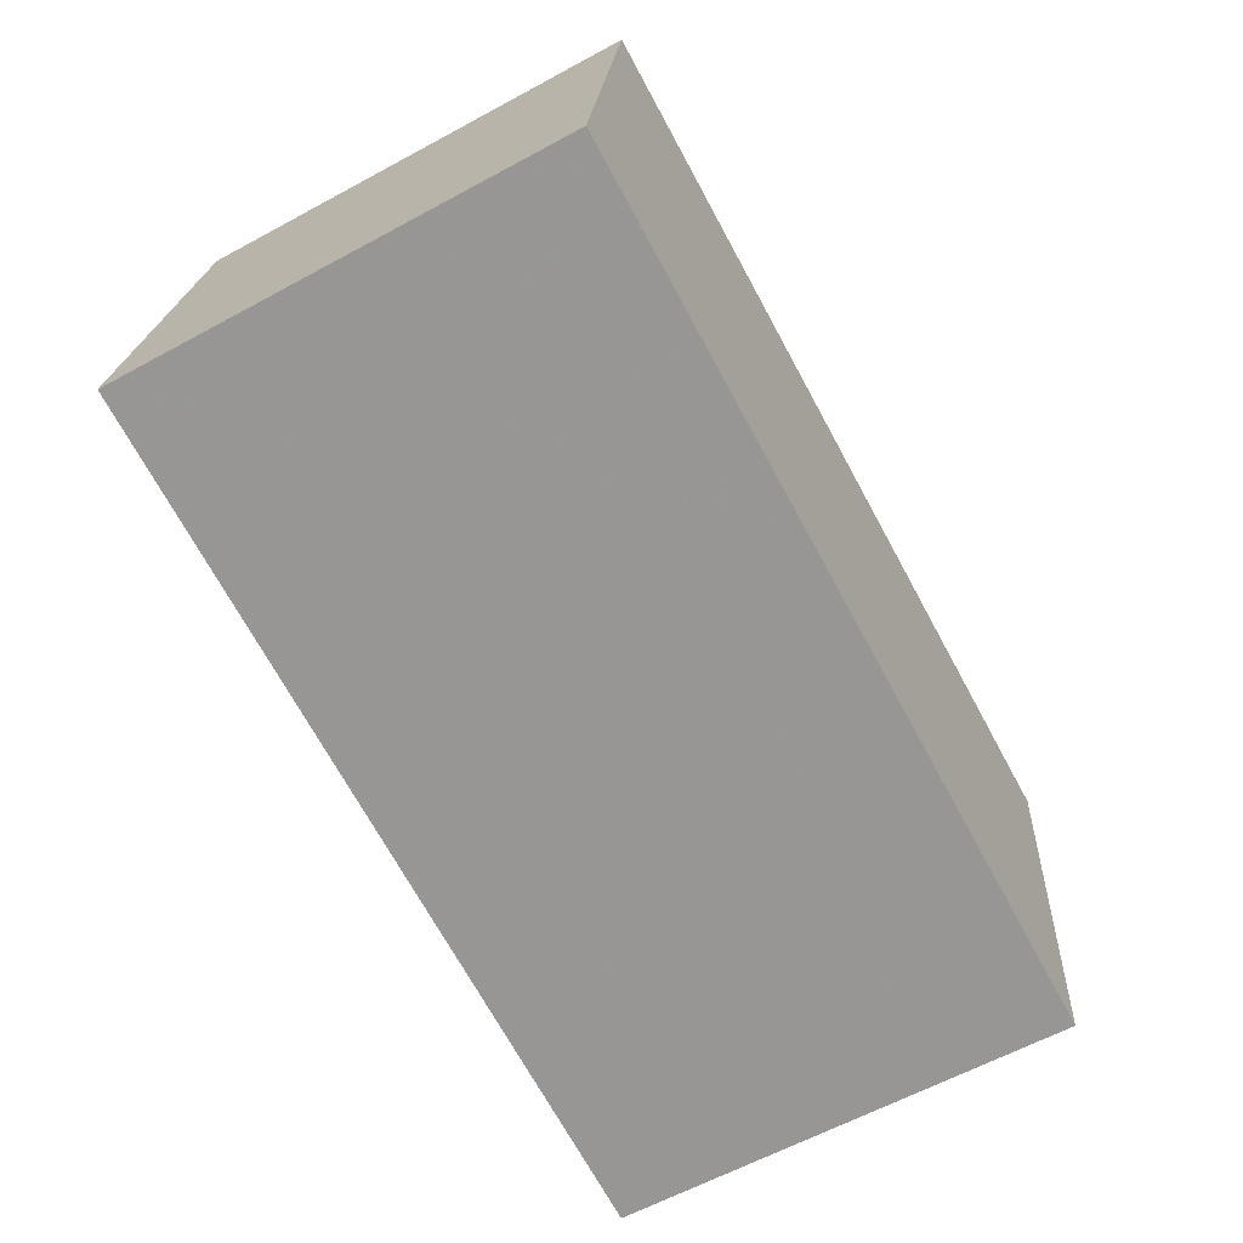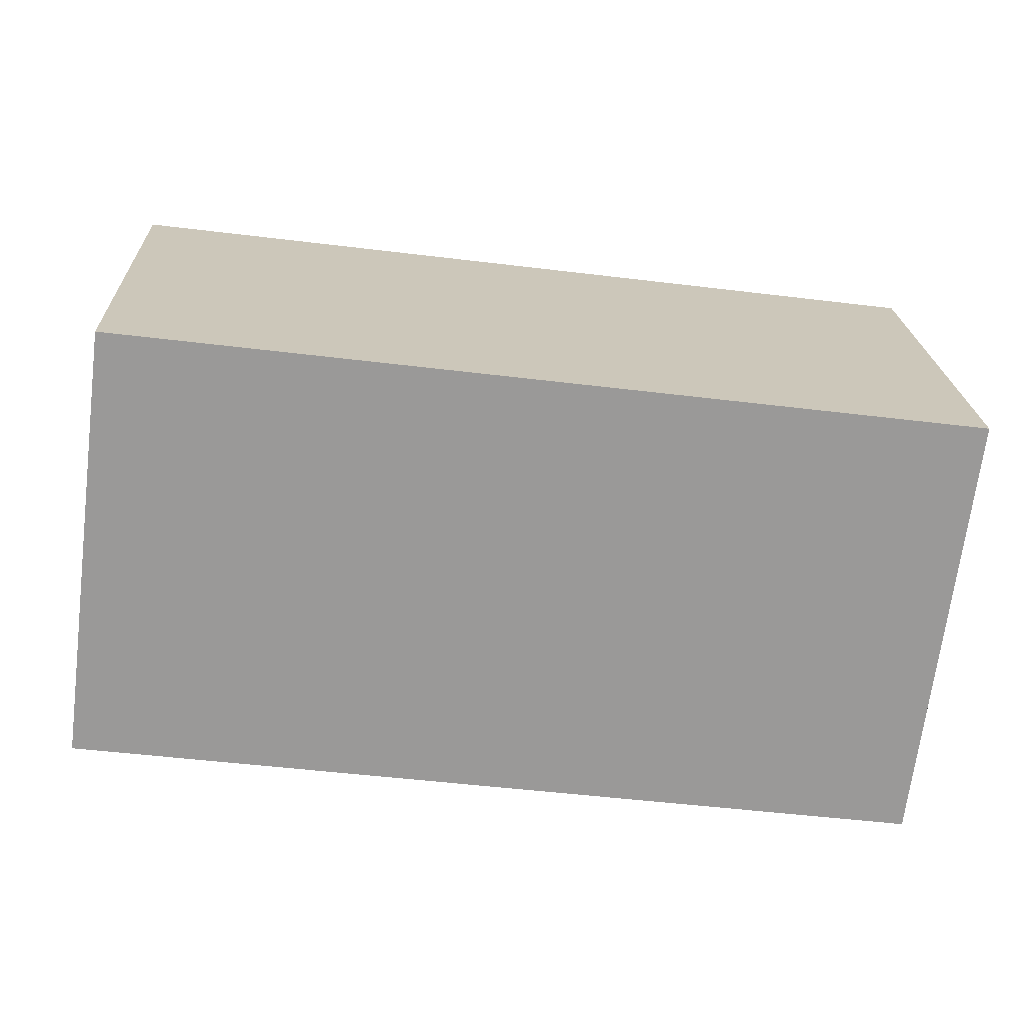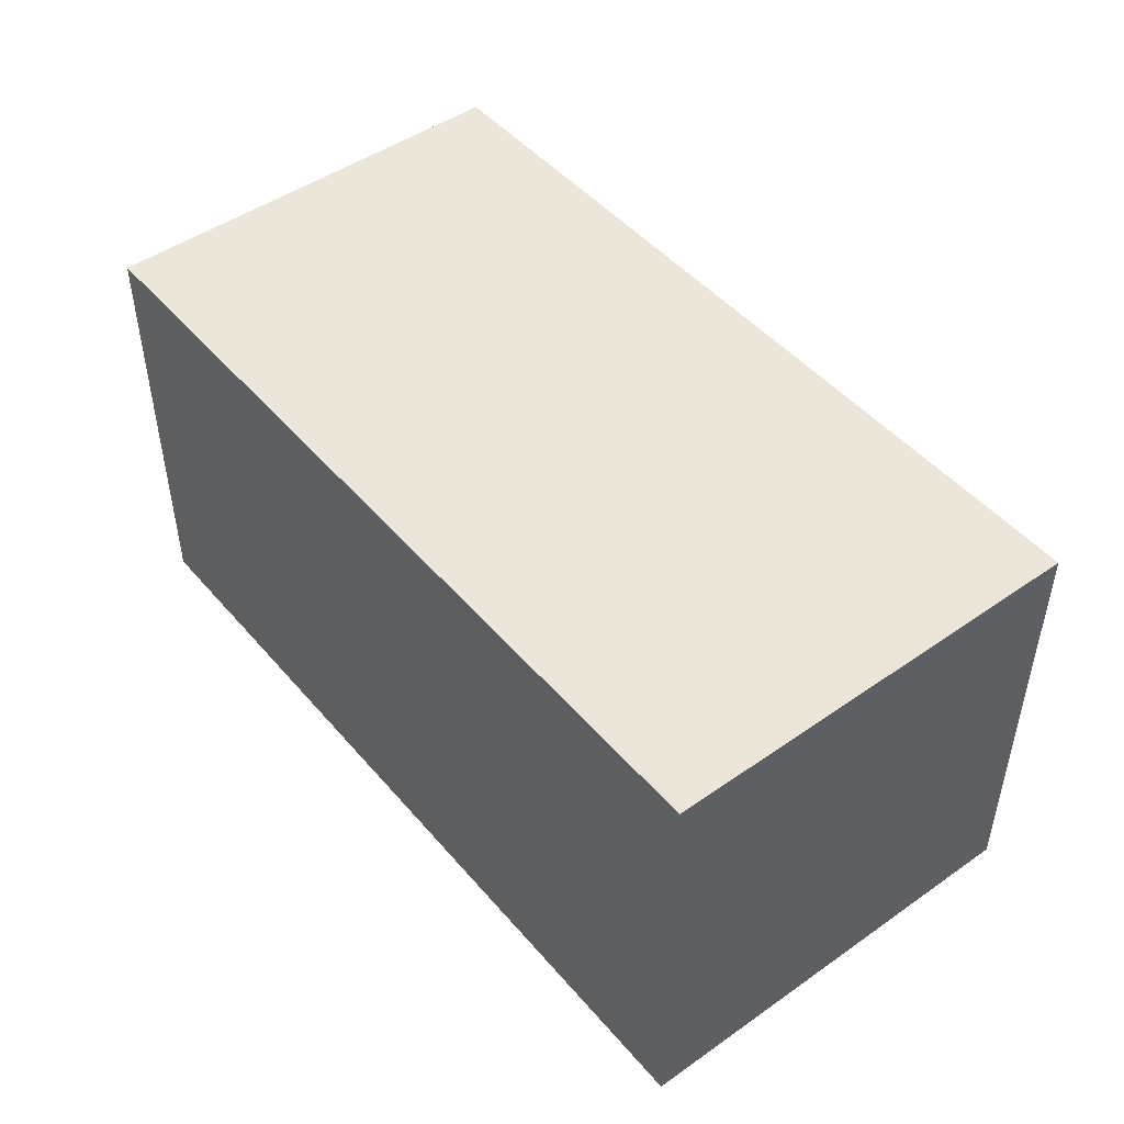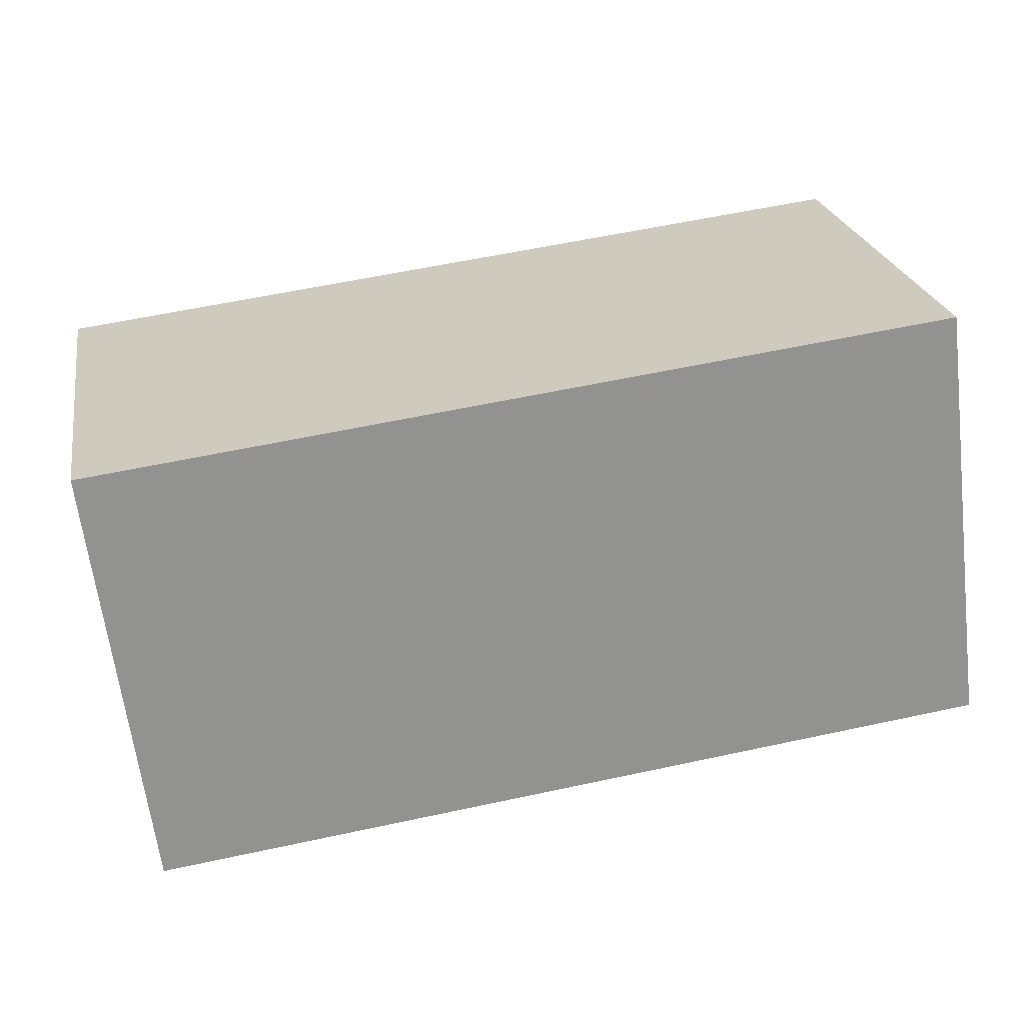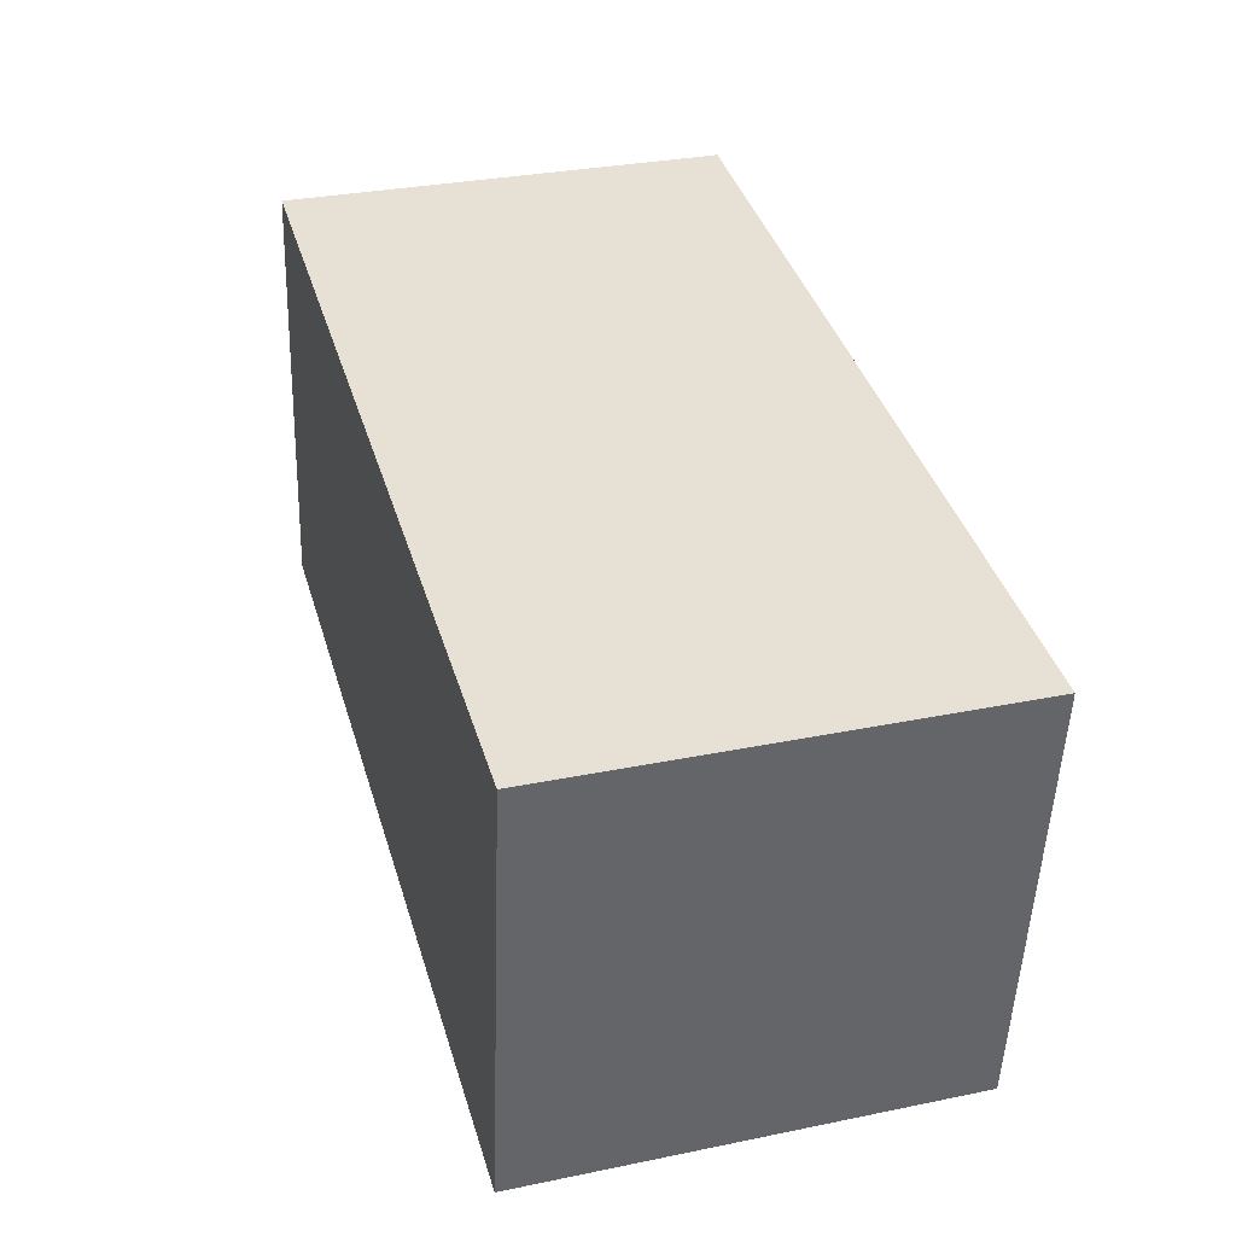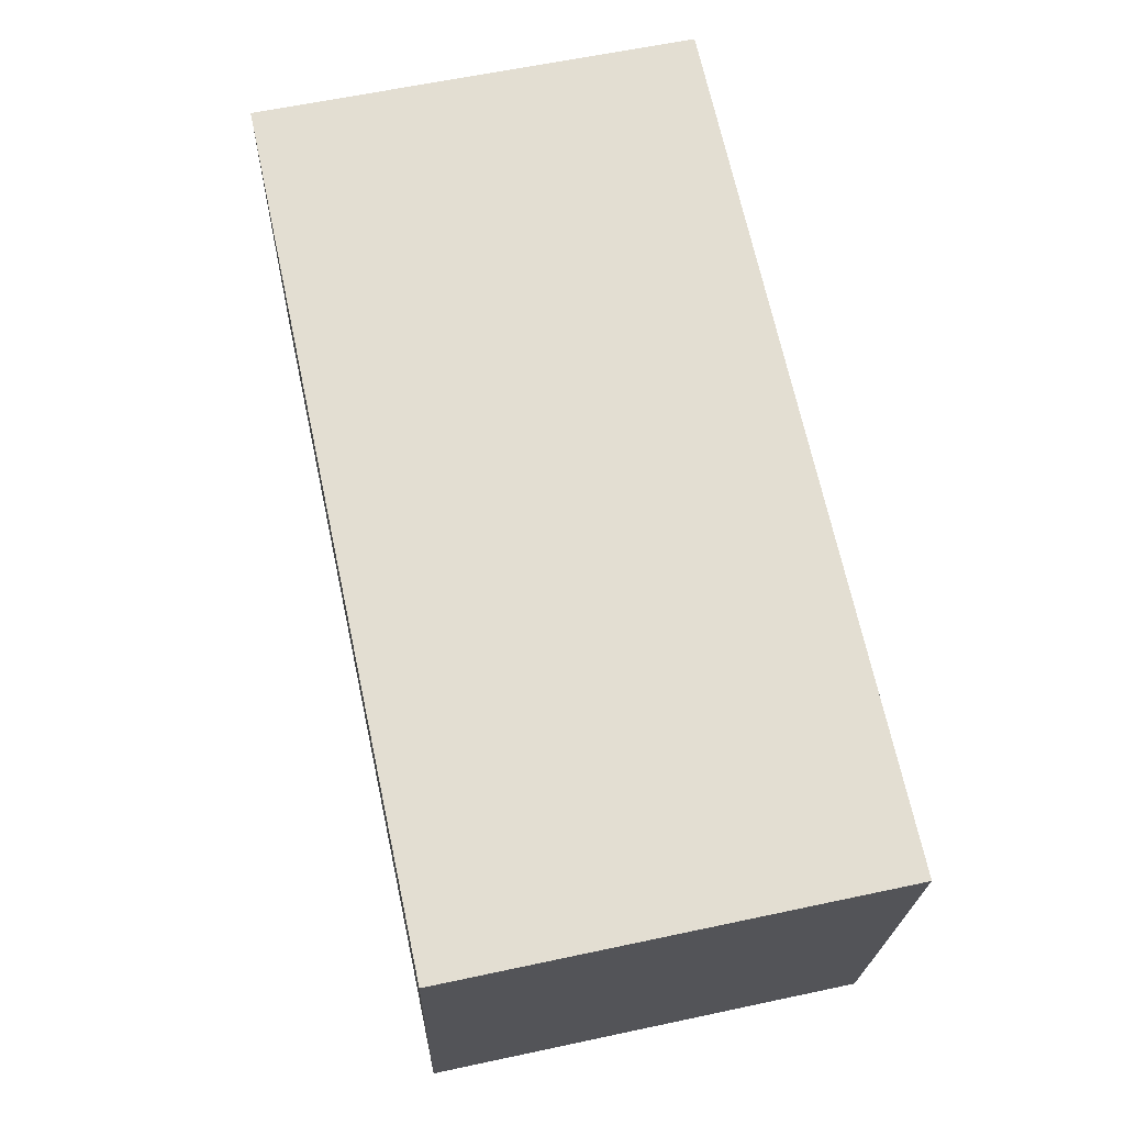
<metadata>
{"format":"obj","ext":"obj","renderer":"f3d","projection":"perspective","resolution":1024,"background":"white","views":[{"elev":-62.2,"azim":118.8,"up":"+Z"},{"elev":21.1,"azim":177.6,"up":"+Z"},{"elev":47.6,"azim":-135.5,"up":"+Y"},{"elev":24.0,"azim":-10.2,"up":"+Z"},{"elev":31.4,"azim":-106.2,"up":"+Z"},{"elev":61.1,"azim":-102.3,"up":"+Z"}]}
</metadata>
<code>
g
v -0.9086 -0.5 -0.619
v 1.034 -0.5 -0.3731
v -0.9086 0.5 -0.619
v 1.034 0.5 -0.3731
v 0.9086 -0.5 0.619
v -1.034 -0.5 0.3731
v 0.9086 0.5 0.619
v -1.034 0.5 0.3731
g
f 1 3 4 2
f 5 7 8 6
f 7 4 3 8
f 6 1 2 5
f 6 8 3 1
f 2 4 7 5

</code>
